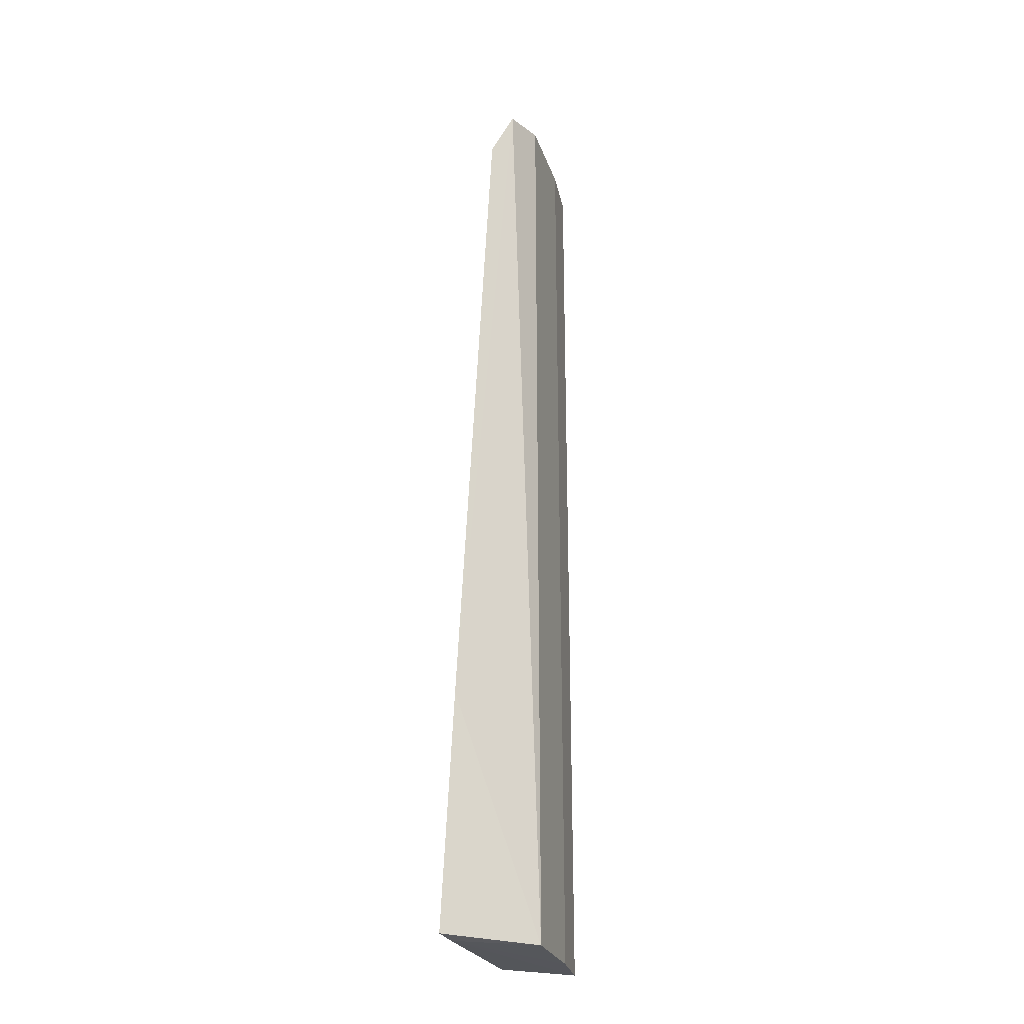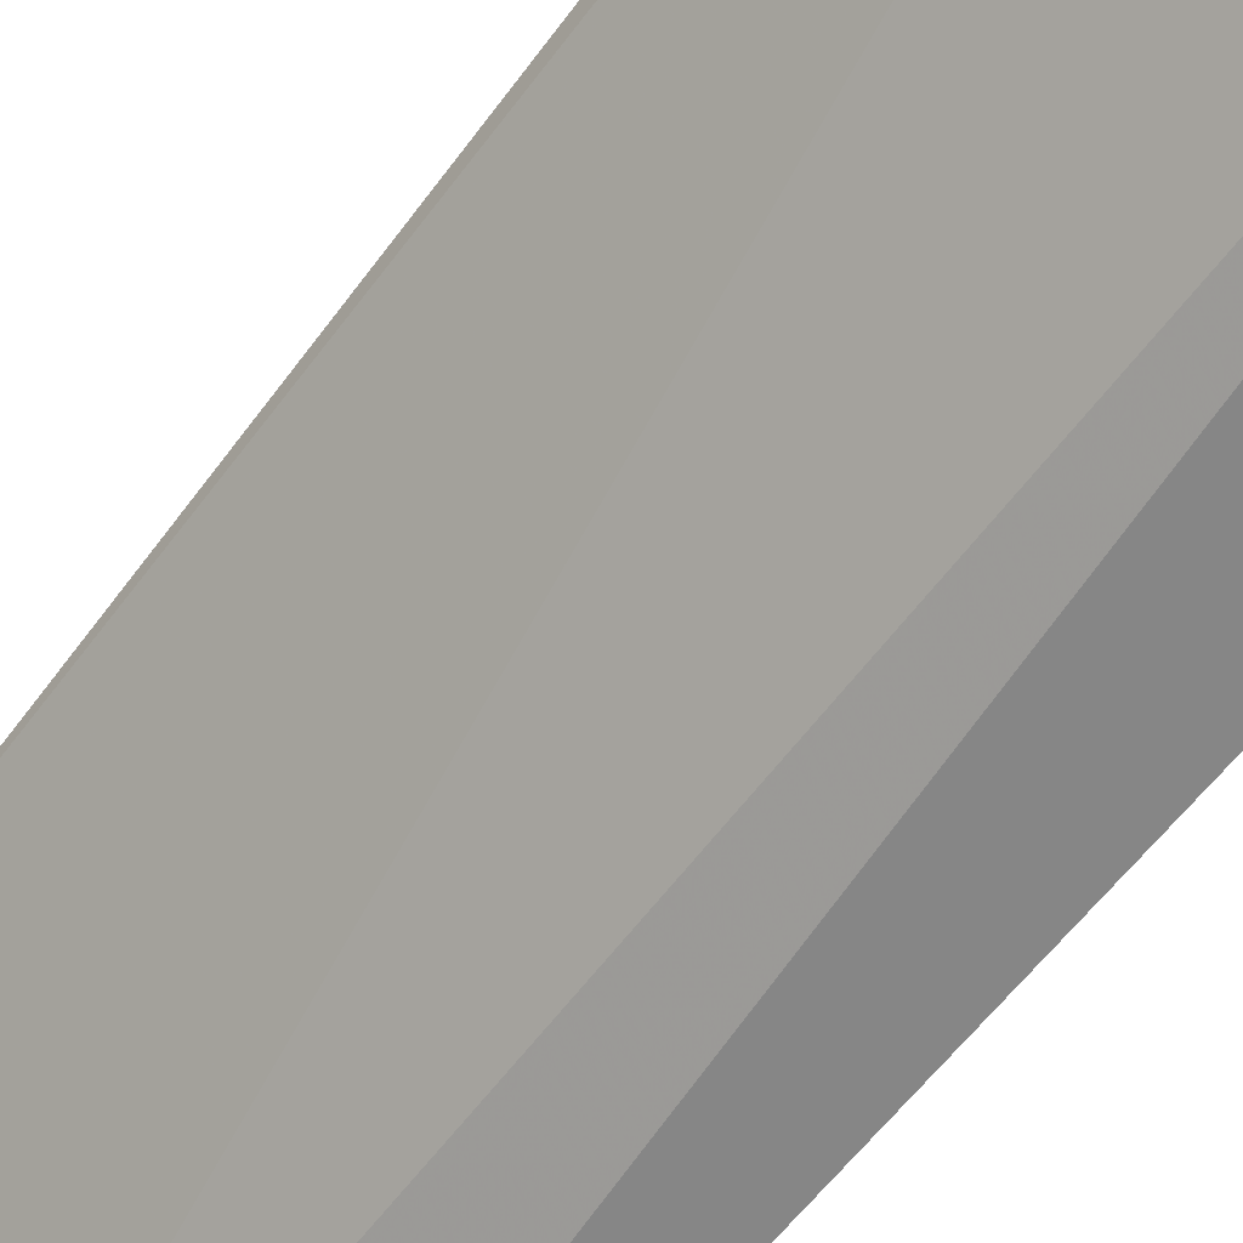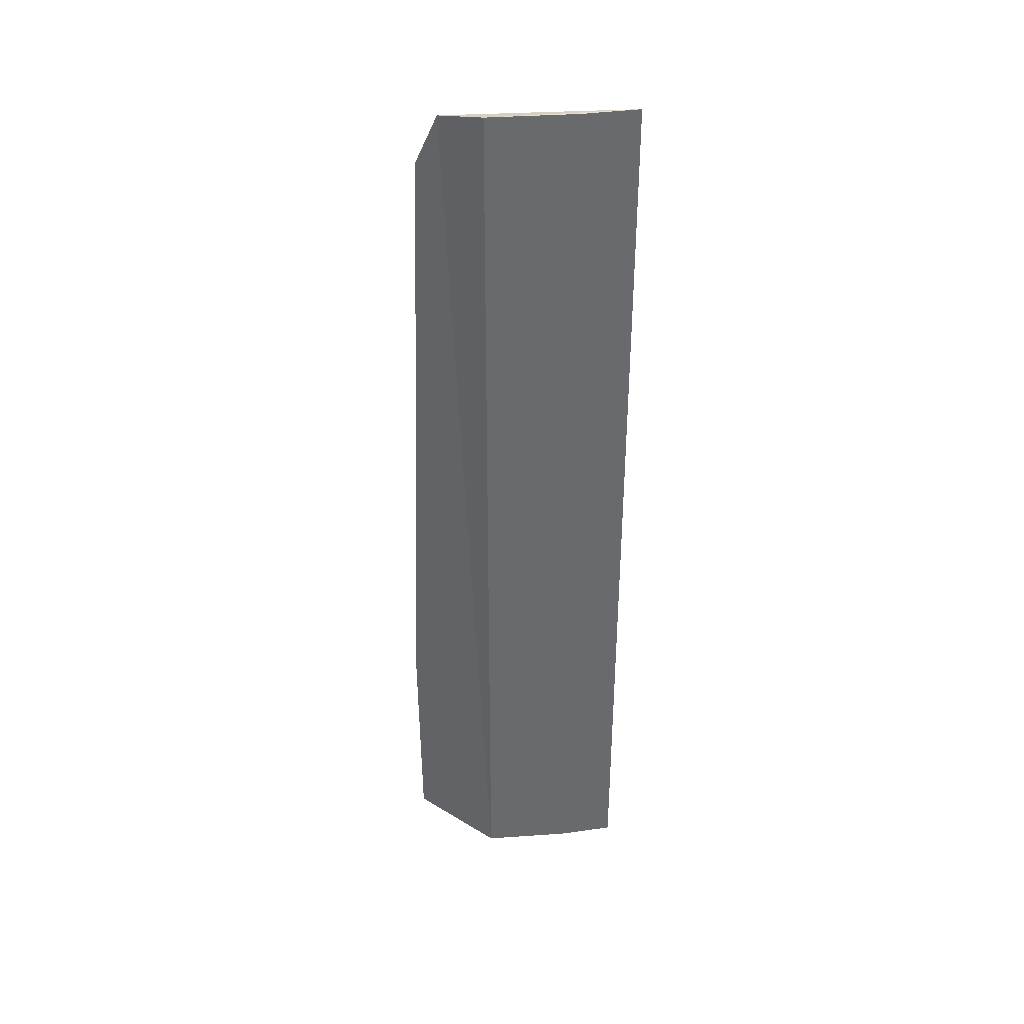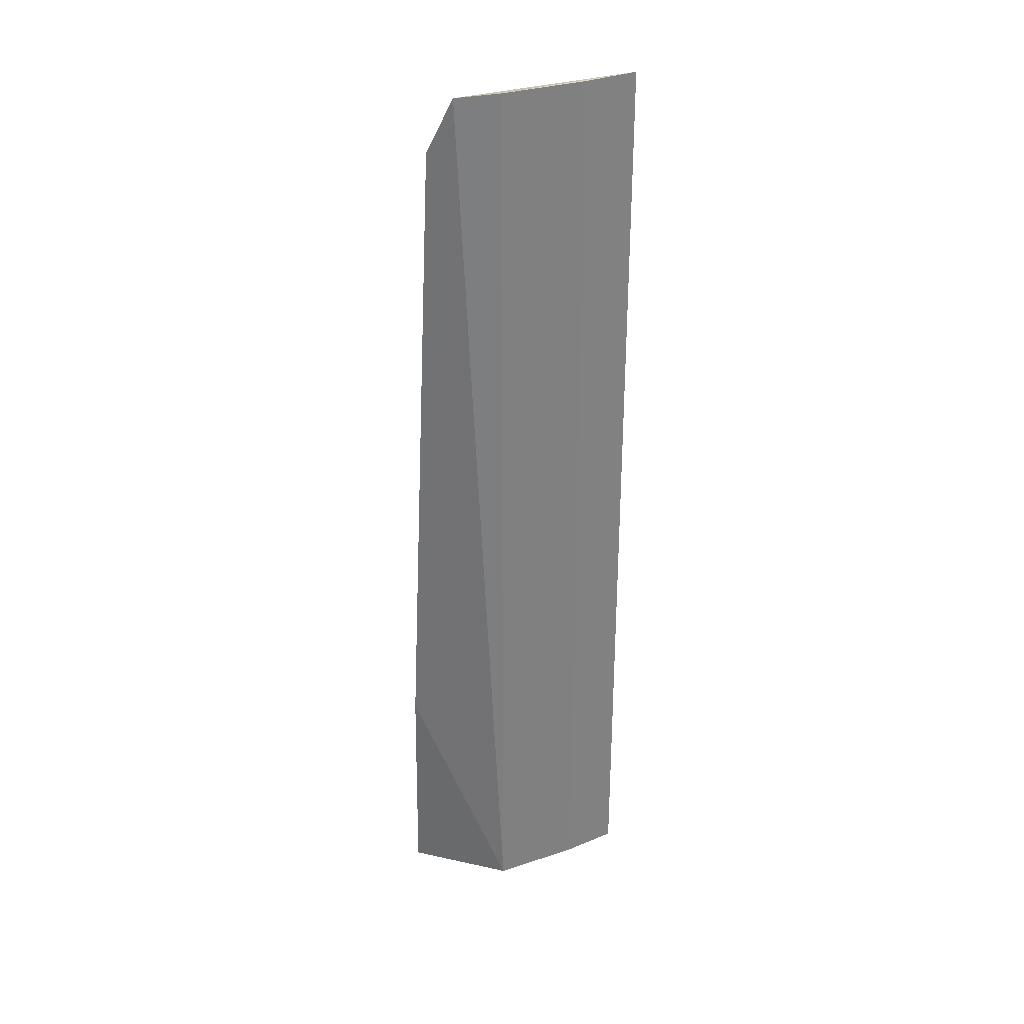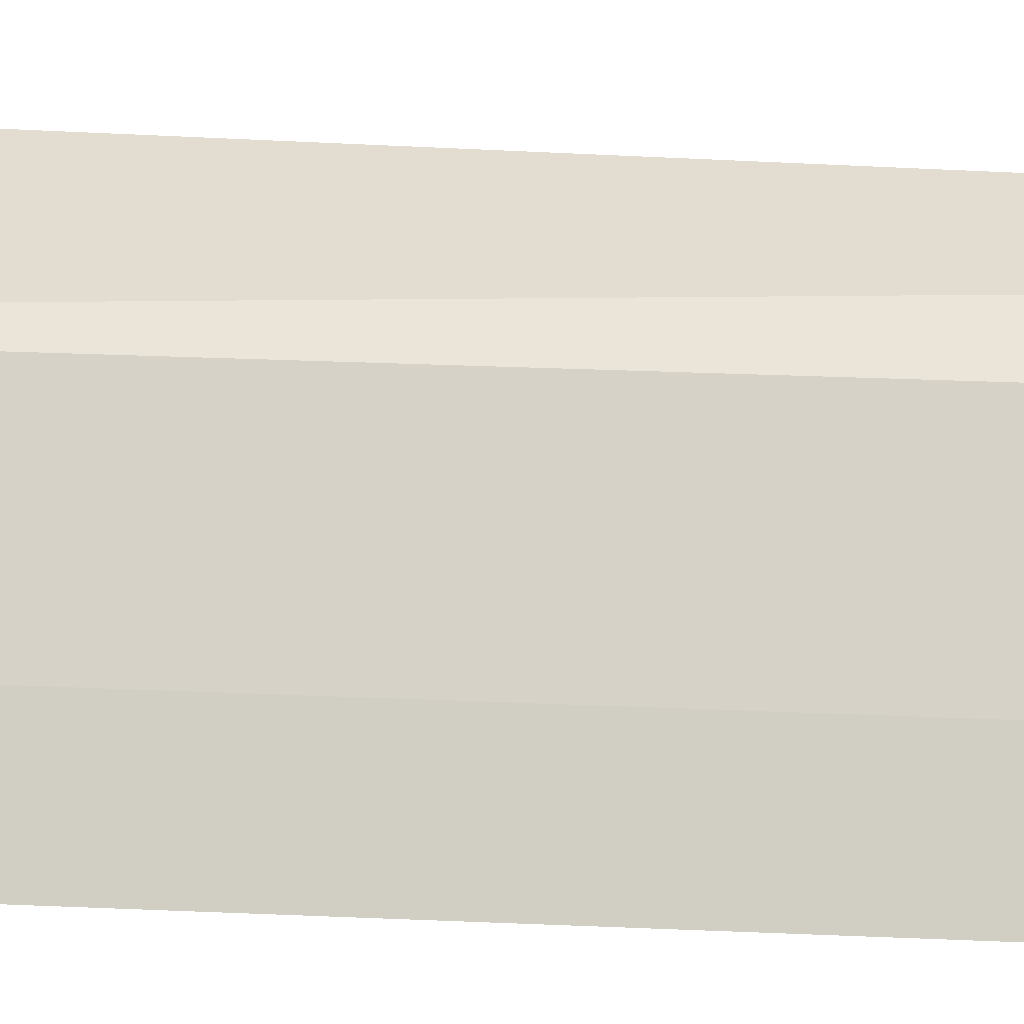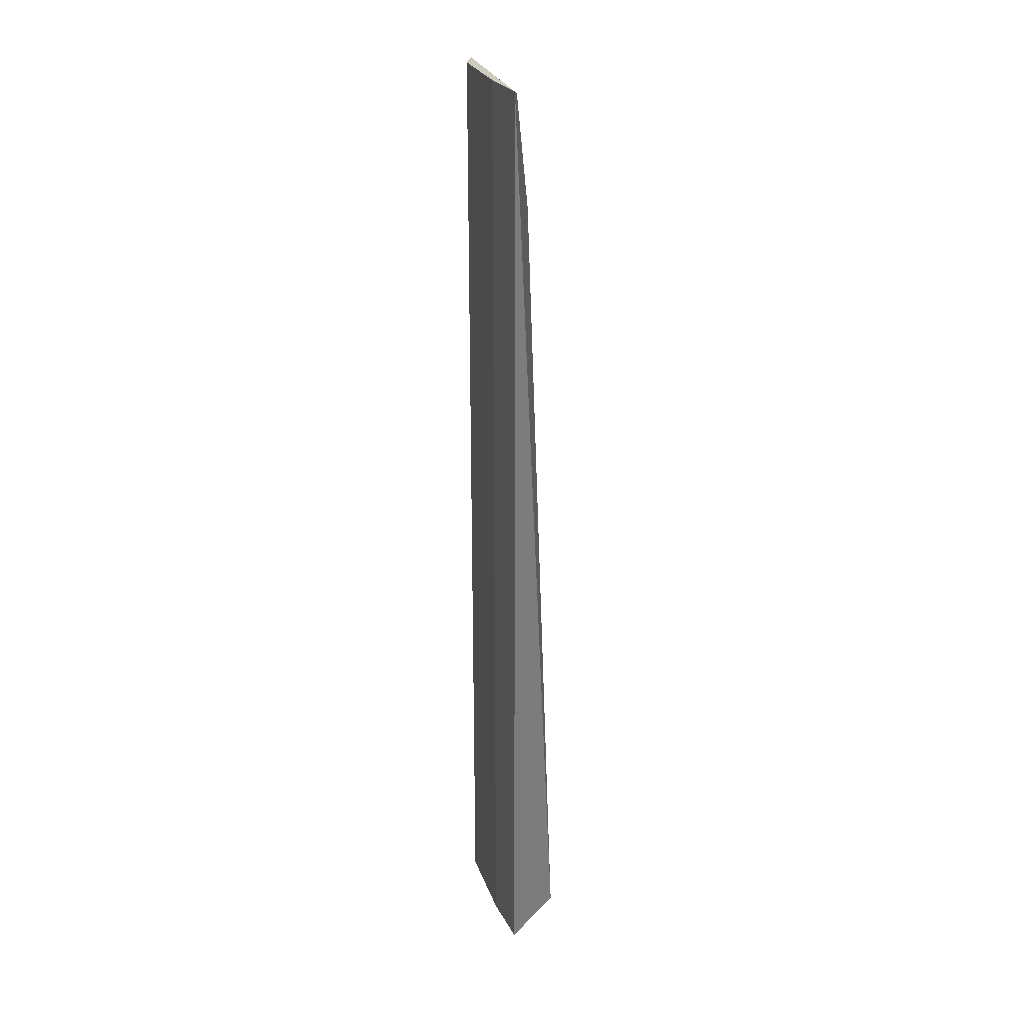
<metadata>
{"format":"obj","ext":"obj","renderer":"f3d","projection":"perspective","resolution":1024,"background":"white","views":[{"elev":-26.1,"azim":161.7,"up":"+Z"},{"elev":-58.6,"azim":142.3,"up":"+Y"},{"elev":37.4,"azim":-129.9,"up":"+Z"},{"elev":31.0,"azim":-150.2,"up":"+Z"},{"elev":20.4,"azim":-84.7,"up":"+Y"},{"elev":25.2,"azim":-51.6,"up":"+Z"}]}
</metadata>
<code>
v -0.3168 0.02155 0.3949
v -0.2324 0.0873 -0.03928
v -0.2921 0.03389 0.3386
v -0.2643 0.08848 0.3934
v -0.281 0.07713 -0.03889
v -0.2522 0.09153 0.3683
v -0.2797 0.02613 -0.03939
v -0.281 0.07713 0.3949
v -0.3034 0.03107 0.3907
v -0.2365 0.09135 0.06664
v -0.2402 0.0786 -0.04004
v -0.3168 0.02155 -0.03889
v -0.3041 0.04393 -0.03889
v -0.3041 0.04393 0.3949
f 6 3 2
f 7 2 3
f 7 3 1
f 8 1 4
f 8 4 5
f 9 1 3
f 9 3 6
f 9 6 4
f 9 4 1
f 10 6 2
f 10 2 5
f 10 5 4
f 10 4 6
f 11 5 2
f 11 2 7
f 12 7 1
f 12 11 7
f 13 5 11
f 13 11 12
f 13 8 5
f 14 1 8
f 14 8 13
f 14 13 12
f 14 12 1

</code>
